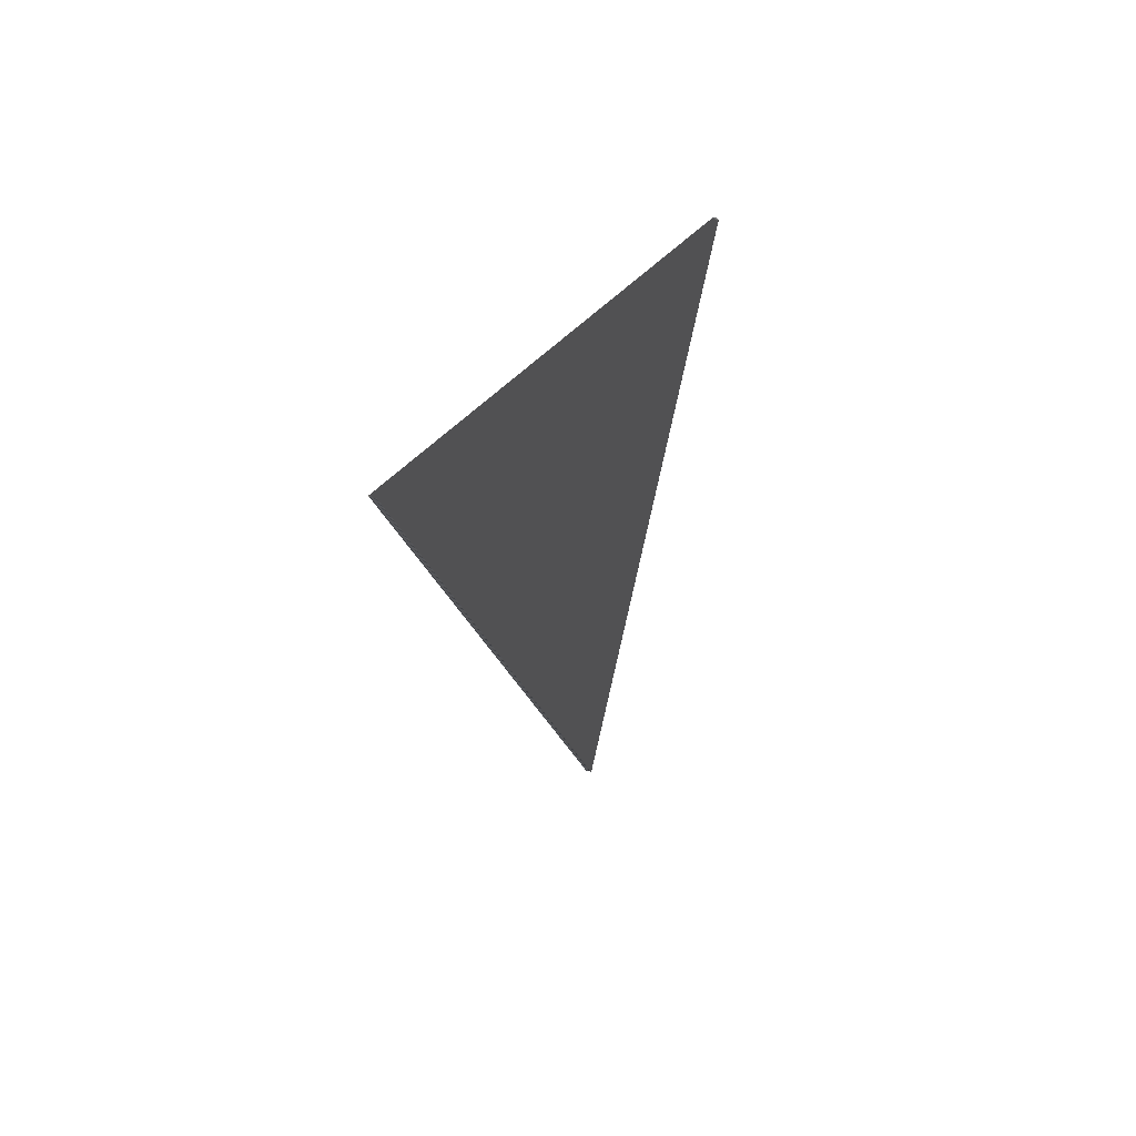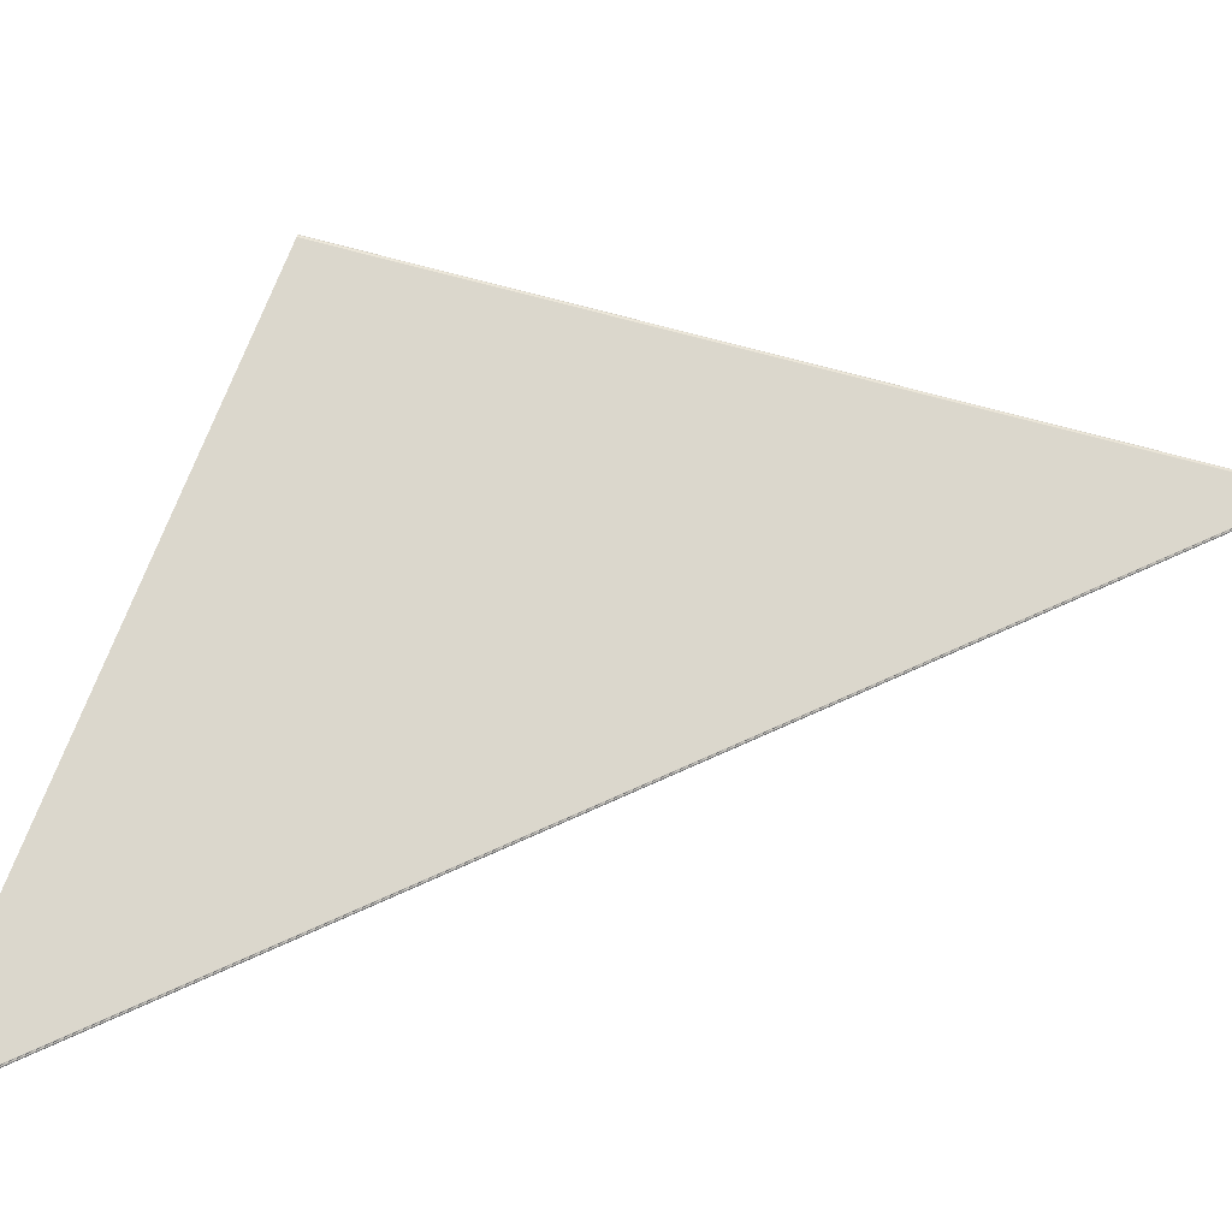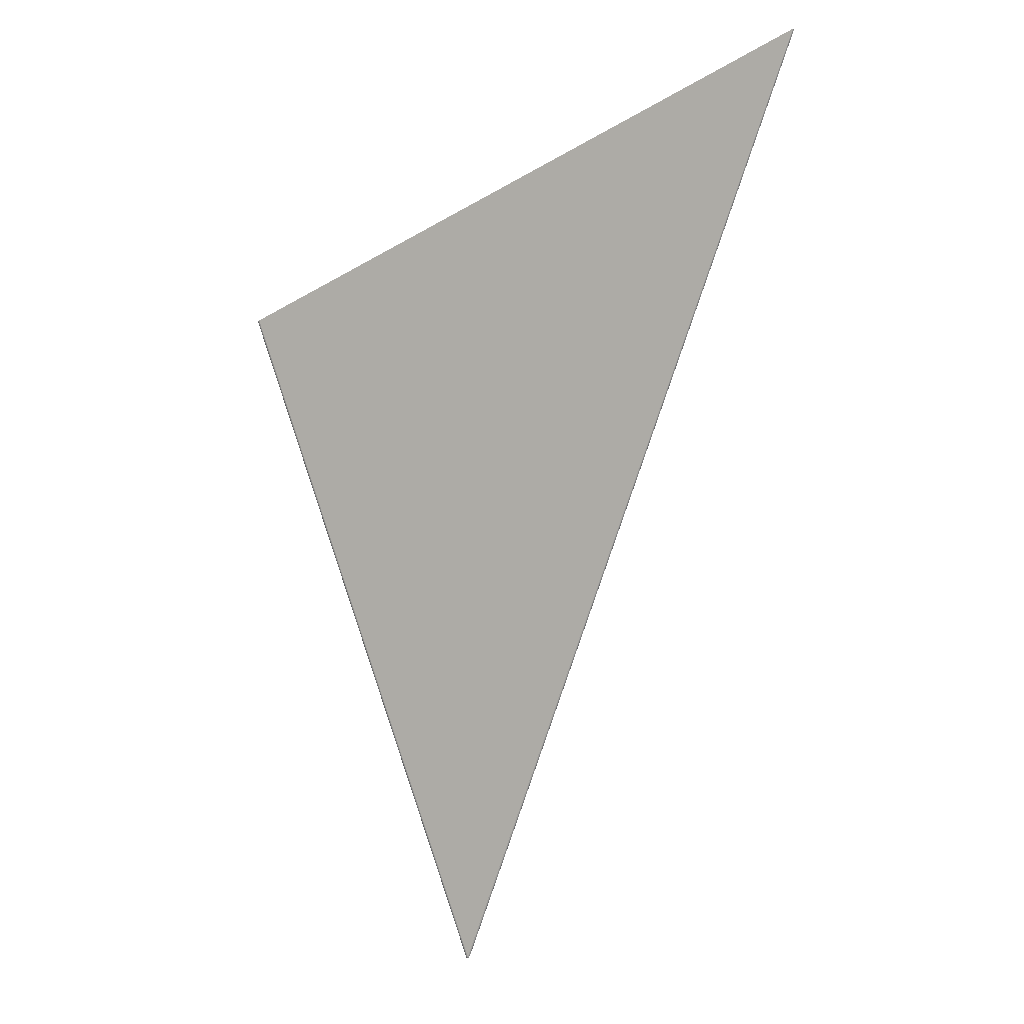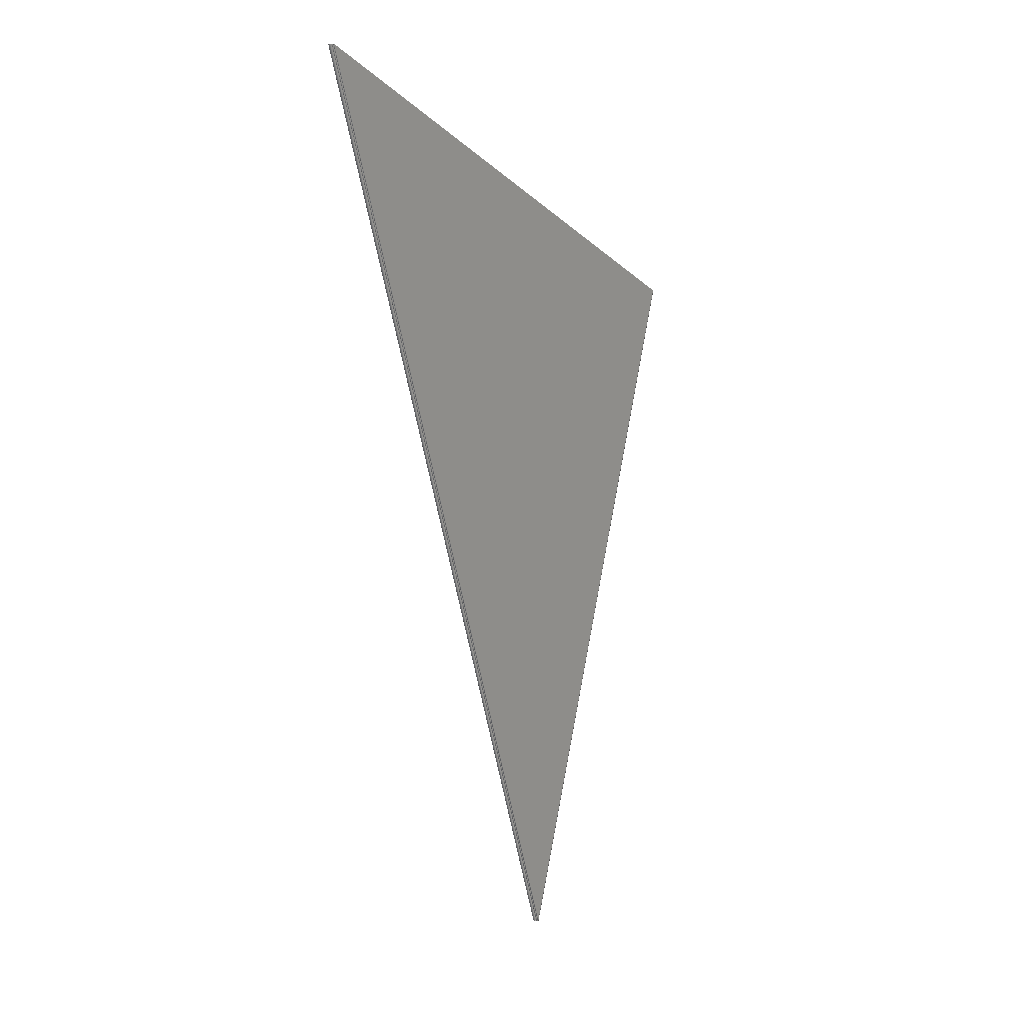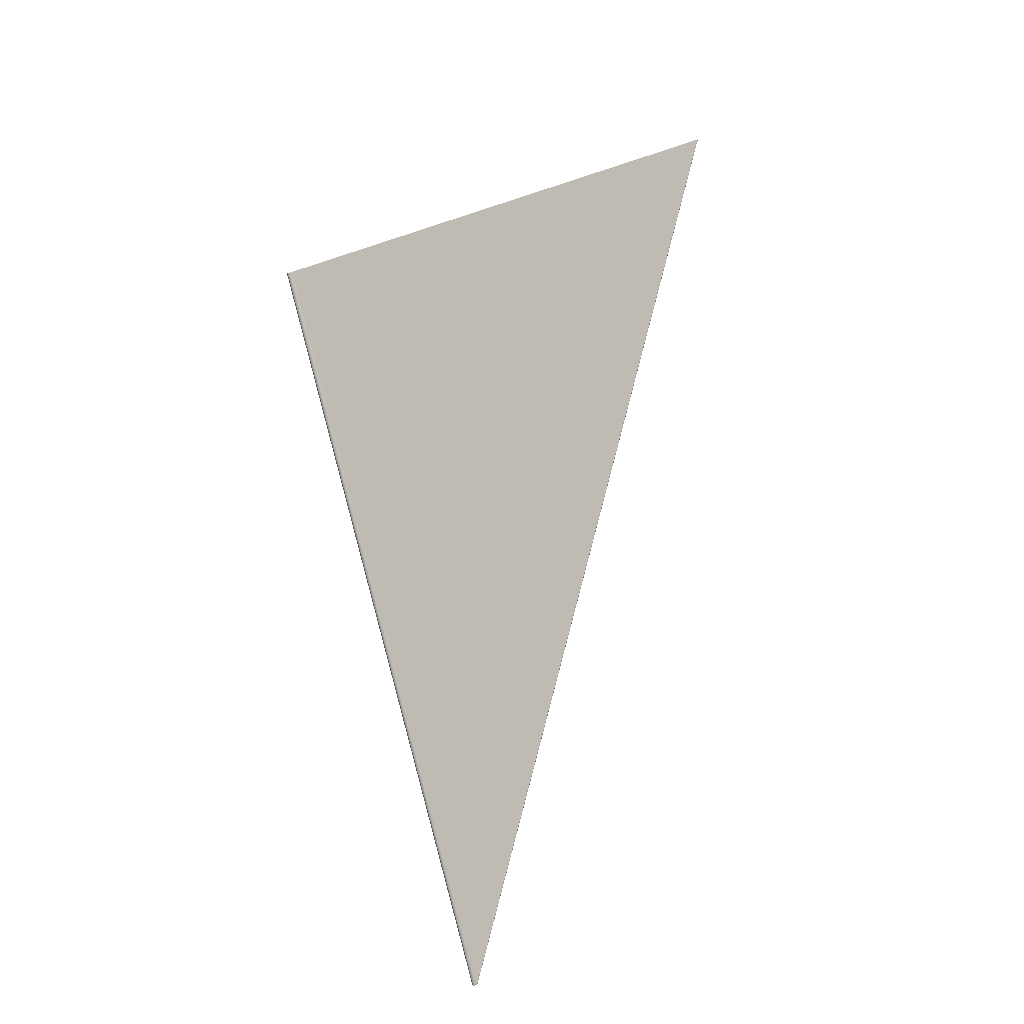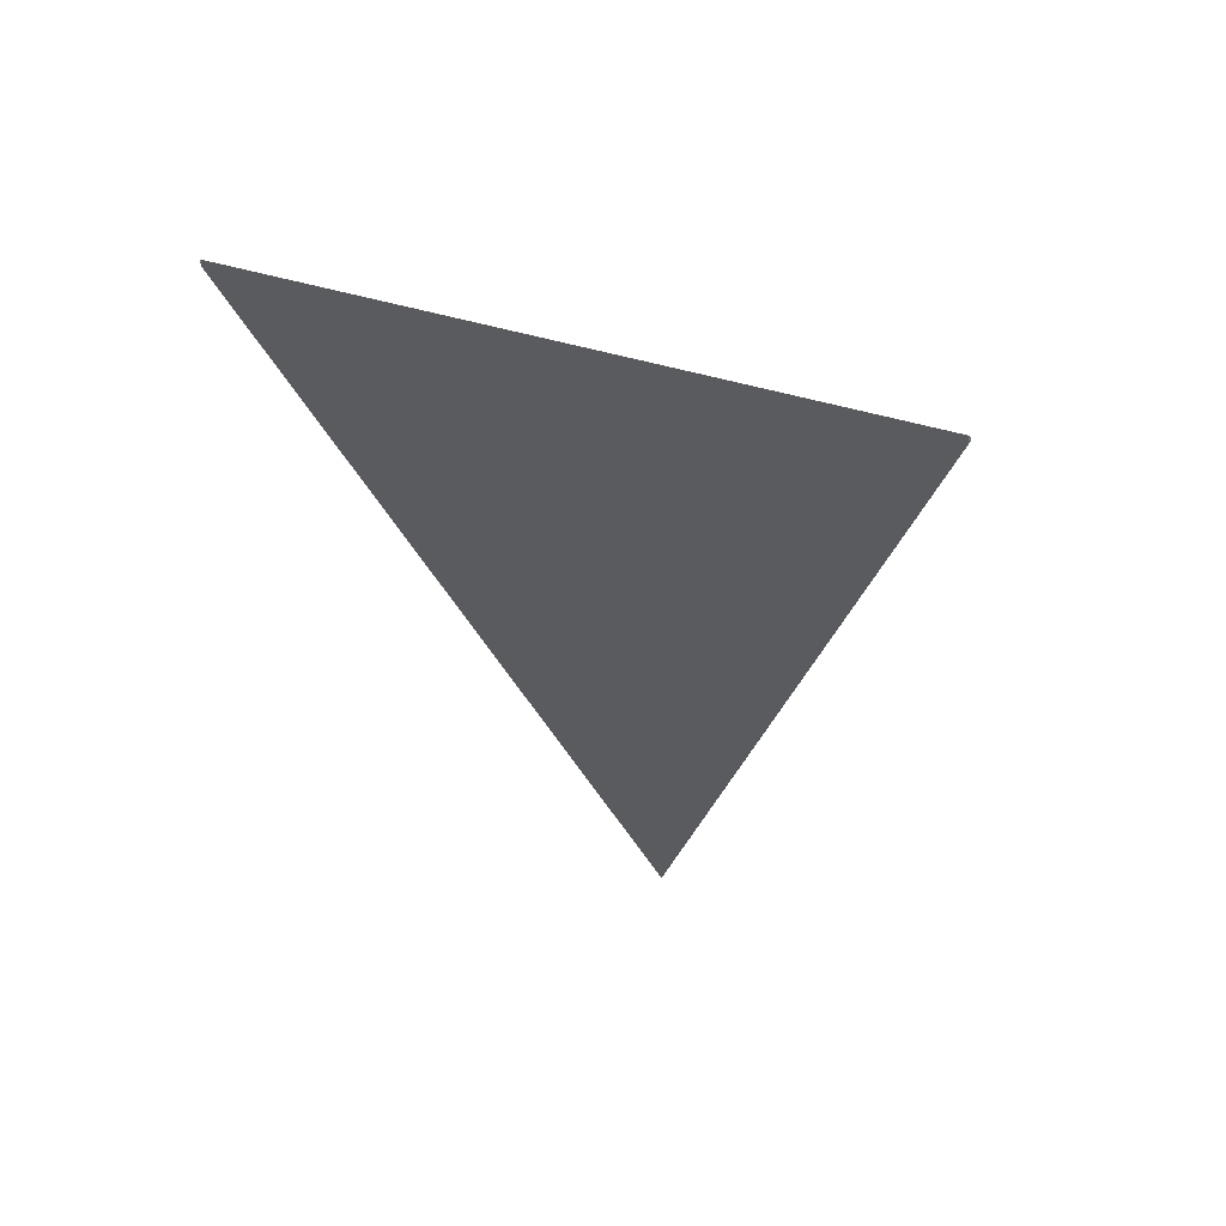
<metadata>
{"format":"obj","ext":"obj","renderer":"f3d","projection":"perspective","resolution":1024,"background":"white","views":[{"elev":56.5,"azim":-61.9,"up":"+Y"},{"elev":73.1,"azim":-94.5,"up":"+Z"},{"elev":4.8,"azim":-159.5,"up":"+Y"},{"elev":13.6,"azim":-57.3,"up":"+Y"},{"elev":-10.3,"azim":137.6,"up":"+Y"},{"elev":55.1,"azim":-6.7,"up":"+Y"}]}
</metadata>
<code>
v -0.002502 0.01374 -4.575e-05
v -0.002506 0.01374 -4.231e-05
v -0.002508 0.01374 -3.665e-05
v 0.001786 0.01168 -2.335e-05
v 0.001784 0.01168 -3.502e-05
v -2.503e-06 0.006724 -4.561e-05
v 6.763e-06 0.006719 -4.329e-05
v -5.407e-06 0.006721 -4.205e-05
v -4.269e-06 0.006719 -4.236e-05
v -4.819e-06 0.006717 -3.665e-05
v -6.418e-06 0.00672 -3.665e-05
v -6.231e-06 0.006724 -4.228e-05
v -3.008e-06 0.006727 -4.578e-05
v 7.404e-06 0.006725 -4.474e-05
v 1.564e-05 0.00672 -3.647e-05
v 6.054e-06 0.006713 -3.811e-05
v 1.683e-05 0.006714 -2.874e-05
v -7.59e-06 0.006723 -3.665e-05
v -0.002498 0.01374 -4.667e-05
v -1.447e-08 0.00673 -4.667e-05
v 0.001767 0.01169 -4.667e-05
v 1.899e-05 0.006718 -2.335e-05
v 0.001777 0.01168 -4.355e-05
v 4.306e-06 0.006714 -3.198e-05
v -0.002506 0.01374 -3.099e-05
v 0.001768 0.01169 -2.622e-05
v 0.001769 0.01169 -2.499e-05
v 0.001769 0.01169 -2.333e-05
v -2.476e-06 0.006724 -2.77e-05
v -5.391e-06 0.006721 -3.125e-05
v -7.507e-07 0.006722 -2.685e-05
v -4.252e-06 0.006719 -3.095e-05
v -4.948e-08 0.006716 -2.924e-05
v 5.251e-07 0.006722 -2.413e-05
v 1.513e-06 0.006726 -2.52e-05
v 6.339e-07 0.006728 -2.638e-05
v -2.98e-06 0.006727 -2.754e-05
v -6.213e-06 0.006724 -3.103e-05
v 1.891e-06 0.006726 -2.333e-05
v -0.002502 0.01374 -2.757e-05
v 0.001767 0.01169 -2.667e-05
v 5.993e-09 0.00673 -2.667e-05
v -0.002498 0.01374 -2.667e-05
v -0.002498 0.01374 -2e-05
v -4.238e-09 0.00673 -2e-05
v 0.001767 0.01169 -2e-05
v 0.001769 0.01169 -2.166e-05
v 0.001768 0.01169 -2.044e-05
v 1.285e-07 0.006726 -2.005e-05
v 7.784e-07 0.006724 -2.142e-05
v -4.972e-08 0.006723 -1.901e-05
v 1.033e-06 0.00672 -2.147e-05
v -1.512e-06 0.006726 -1.854e-05
v -6.582e-07 0.006728 -1.971e-05
v 6.54e-07 0.006728 -2.029e-05
v 1.507e-06 0.006726 -2.145e-05
v 7.303e-07 0.006722 -1.771e-05
v 3.011e-06 0.006717 -2.382e-05
v -0.0025 0.01374 -1.969e-05
v -0.002501 0.01374 -1.855e-05
v -0.002502 0.01374 -1.666e-05
v -1.893e-06 0.006726 -1.666e-05
v 0.001771 0.01169 -1.467e-05
v 0.001774 0.01168 -1.833e-05
v 0.001775 0.01168 -2.333e-05
v 0.001767 0.01169 -1.333e-05
v 0 0.00673 -1.333e-05
v -0.002498 0.01374 -1.333e-05
v 2.452e-06 0.006724 -1.473e-05
v 1.376e-06 0.006723 -1.582e-05
v 5.271e-06 0.006722 -1.81e-05
v 3.866e-06 0.006719 -1.937e-05
v 5.391e-06 0.006716 -2.53e-05
v 6.42e-06 0.00672 -2.334e-05
v 6.221e-06 0.006724 -1.77e-05
v 2.992e-06 0.006727 -1.421e-05
v -5.744e-07 0.006728 -1.363e-05
v -1.51e-06 0.006726 -1.479e-05
v 7.593e-06 0.006723 -2.333e-05
v -0.002501 0.01374 -1.478e-05
v -0.0025 0.01374 -1.364e-05
v -0.0025 0.01374 -3.364e-05
v -0.002501 0.01374 -3.477e-05
v -0.002502 0.01374 -3.666e-05
v 0.001774 0.01168 -2.833e-05
v 2.732e-06 0.006724 -3.254e-05
v -0.002498 0.01374 -3.333e-05
v 8.475e-09 0.00673 -3.333e-05
v 0.001767 0.01169 -3.333e-05
v 5.6e-06 0.006721 -2.88e-05
v 2.596e-06 0.006722 -3.355e-05
v 5.887e-06 0.006718 -2.891e-05
v 7.05e-06 0.006716 -2.896e-05
v 3.803e-06 0.00672 -3.456e-05
v -1.507e-06 0.006726 -3.479e-05
v -5.544e-07 0.006728 -3.362e-05
v 3.003e-06 0.006727 -3.245e-05
v 6.229e-06 0.006724 -2.895e-05
v -1.891e-06 0.006726 -3.666e-05
v 0.001771 0.01169 -3.199e-05
v 0.001774 0.01168 -3.778e-05
v 0.001779 0.01168 -3.169e-05
v 0.001781 0.01168 -2.336e-05
v -0.002501 0.01374 -3.855e-05
v 5.028e-06 0.006723 -3.787e-05
v 4.005e-06 0.006722 -3.675e-05
v 1.007e-05 0.006719 -3.215e-05
v 8.732e-06 0.006717 -3.081e-05
v 0.001767 0.01169 -4e-05
v -5.993e-09 0.00673 -4e-05
v -0.002498 0.01374 -4e-05
v 1.028e-05 0.006714 -2.644e-05
v 1.212e-05 0.006717 -2.339e-05
v 1.092e-05 0.006722 -3.273e-05
v 5.308e-06 0.006726 -3.855e-05
v -5.024e-07 0.006728 -3.97e-05
v -1.513e-06 0.006726 -3.854e-05
v 1.329e-05 0.00672 -2.336e-05
v -0.0025 0.01374 -3.969e-05
v -0.0025 0.01374 -6.363e-06
v -0.002501 0.01374 -5.223e-06
v -0.002502 0.01374 -3.336e-06
v 0.001779 0.01168 -1.503e-05
v 5.342e-06 0.006723 -8.197e-06
v 1.043e-05 0.006719 -1.432e-05
v 5.256e-06 0.006721 -7.219e-06
v 1.107e-05 0.006716 -1.507e-05
v 1.253e-05 0.006712 -2.46e-05
v 6.902e-06 0.006719 -6.511e-06
v -1.506e-06 0.006726 -5.21e-06
v -0.002498 0.01374 -6.667e-06
v 2.47e-08 0.00673 -6.667e-06
v 0.001767 0.01169 -6.667e-06
v -4.456e-07 0.006728 -6.377e-06
v 5.355e-06 0.006726 -8.144e-06
v 1.095e-05 0.006722 -1.398e-05
v -1.888e-06 0.006726 -3.336e-06
v 0.001774 0.01168 -8.915e-06
v 0.001777 0.01168 -3.135e-06
v 0.001784 0.01168 -1.168e-05
v -0.002501 0.01374 -1.448e-06
v 7.656e-06 0.006722 -2.876e-06
v 6.676e-06 0.00672 -4.026e-06
v 1.491e-05 0.006717 -1.099e-05
v 1.451e-05 0.006714 -1.498e-05
v 1.566e-05 0.00672 -1.022e-05
v 7.682e-06 0.006725 -2.059e-06
v -3.728e-07 0.006728 -2.974e-07
v -1.508e-06 0.006726 -1.461e-06
v 0.001767 0.01169 -6.45e-12
v 1.271e-08 0.00673 -7.37e-12
v -0.002498 0.01374 -9.2e-13
v -0.0025 0.01374 -3.057e-07
o Octagon_web
f 15 5 4 22
f 19 21 20
f 14 23 5 15
f 13 1 19 20
f 12 2 1 13
f 18 3 2 12
f 14 6 13 20
f 15 7 6 14
f 6 8 12 13
f 7 9 8 6
f 20 21 23 14
f 17 7 15 22
f 8 11 18 12
f 9 10 11 8
f 16 9 7 17
f 24 10 9 16
f 41 43 42
f 38 25 3 18
f 37 40 25 38
f 36 26 41 42
f 35 27 26 36
f 39 28 27 35
f 37 29 36 42
f 38 30 29 37
f 29 31 35 36
f 42 43 40 37
f 30 32 31 29
f 11 30 38 18
f 31 34 39 35
f 32 33 34 31
f 10 32 30 11
f 24 33 32 10
f 54 59 44 45
f 53 60 59 54
f 62 61 60 53
f 56 47 28 39
f 55 48 47 56
f 55 49 54 45
f 56 50 49 55
f 44 46 45
f 45 46 48 55
f 49 51 53 54
f 50 52 51 49
f 34 50 56 39
f 51 57 62 53
f 52 58 57 51
f 33 52 50 34
f 24 58 52 33
f 78 80 61 62
f 77 81 80 78
f 76 63 66 67
f 75 64 63 76
f 79 65 64 75
f 77 69 76 67
f 66 68 67
f 78 70 69 77
f 69 71 75 76
f 70 72 71 69
f 57 70 78 62
f 71 74 79 75
f 72 73 74 71
f 58 72 70 57
f 24 73 72 58
f 67 68 81 77
f 98 85 65 79
f 97 100 85 98
f 96 82 87 88
f 95 83 82 96
f 99 84 83 95
f 87 89 88
f 97 86 96 88
f 98 90 86 97
f 86 91 95 96
f 90 92 91 86
f 74 90 98 79
f 91 94 99 95
f 92 93 94 91
f 73 92 90 74
f 88 89 100 97
f 24 93 92 73
f 117 104 84 99
f 116 119 104 117
f 115 101 109 110
f 114 102 101 115
f 109 111 110
f 118 103 102 114
f 116 105 115 110
f 117 106 105 116
f 105 107 114 115
f 106 108 107 105
f 94 106 117 99
f 107 113 118 114
f 108 112 113 107
f 110 111 119 116
f 93 108 106 94
f 24 112 108 93
f 136 123 103 118
f 135 138 123 136
f 134 120 131 132
f 131 133 132
f 130 121 120 134
f 137 122 121 130
f 135 124 134 132
f 136 125 124 135
f 124 126 130 134
f 125 127 126 124
f 113 125 136 118
f 126 129 137 130
f 132 133 138 135
f 127 128 129 126
f 112 127 125 113
f 24 128 127 112
f 149 141 122 137
f 148 153 141 149
f 150 152 151
f 147 139 150 151
f 146 140 139 147
f 22 4 140 146
f 148 142 147 151
f 149 143 142 148
f 142 144 146 147
f 143 145 144 142
f 129 143 149 137
f 151 152 153 148
f 144 17 22 146
f 145 16 17 144
f 128 145 143 129
f 24 16 145 128

</code>
